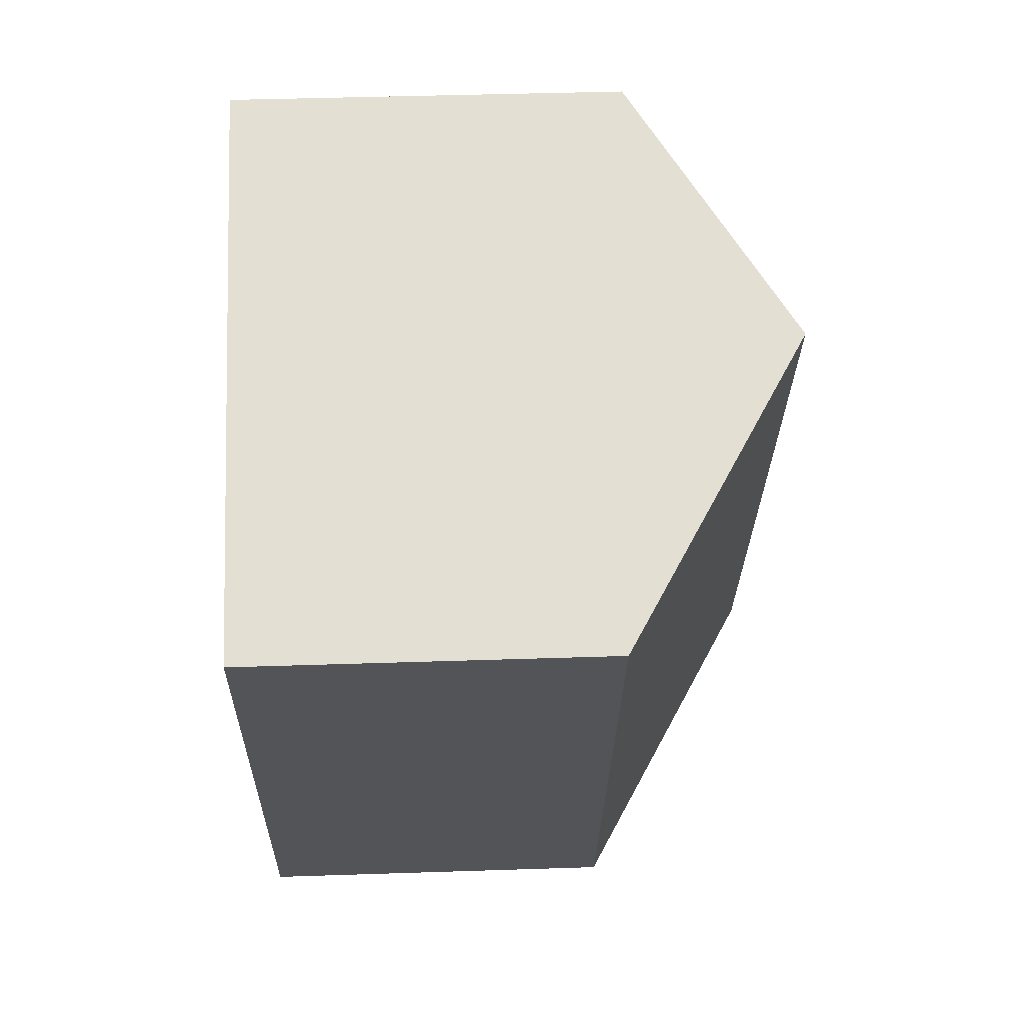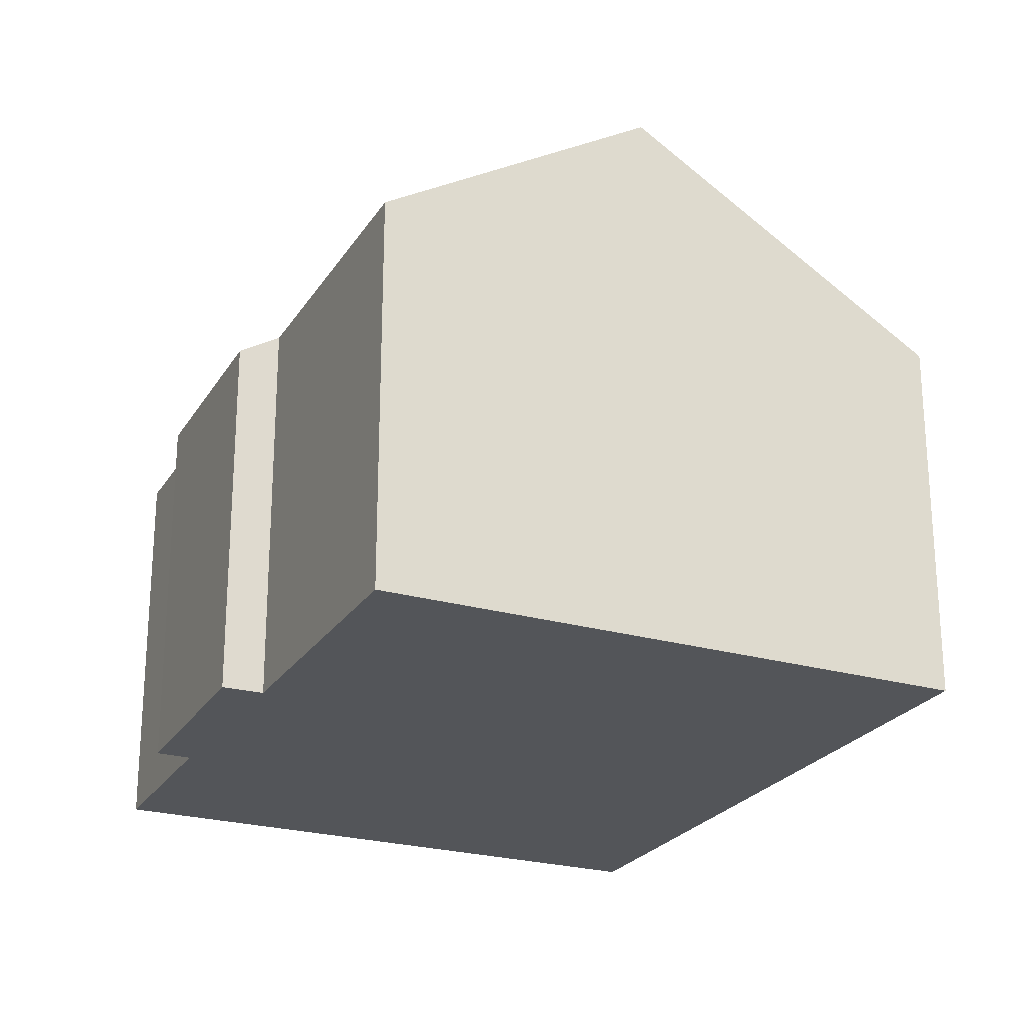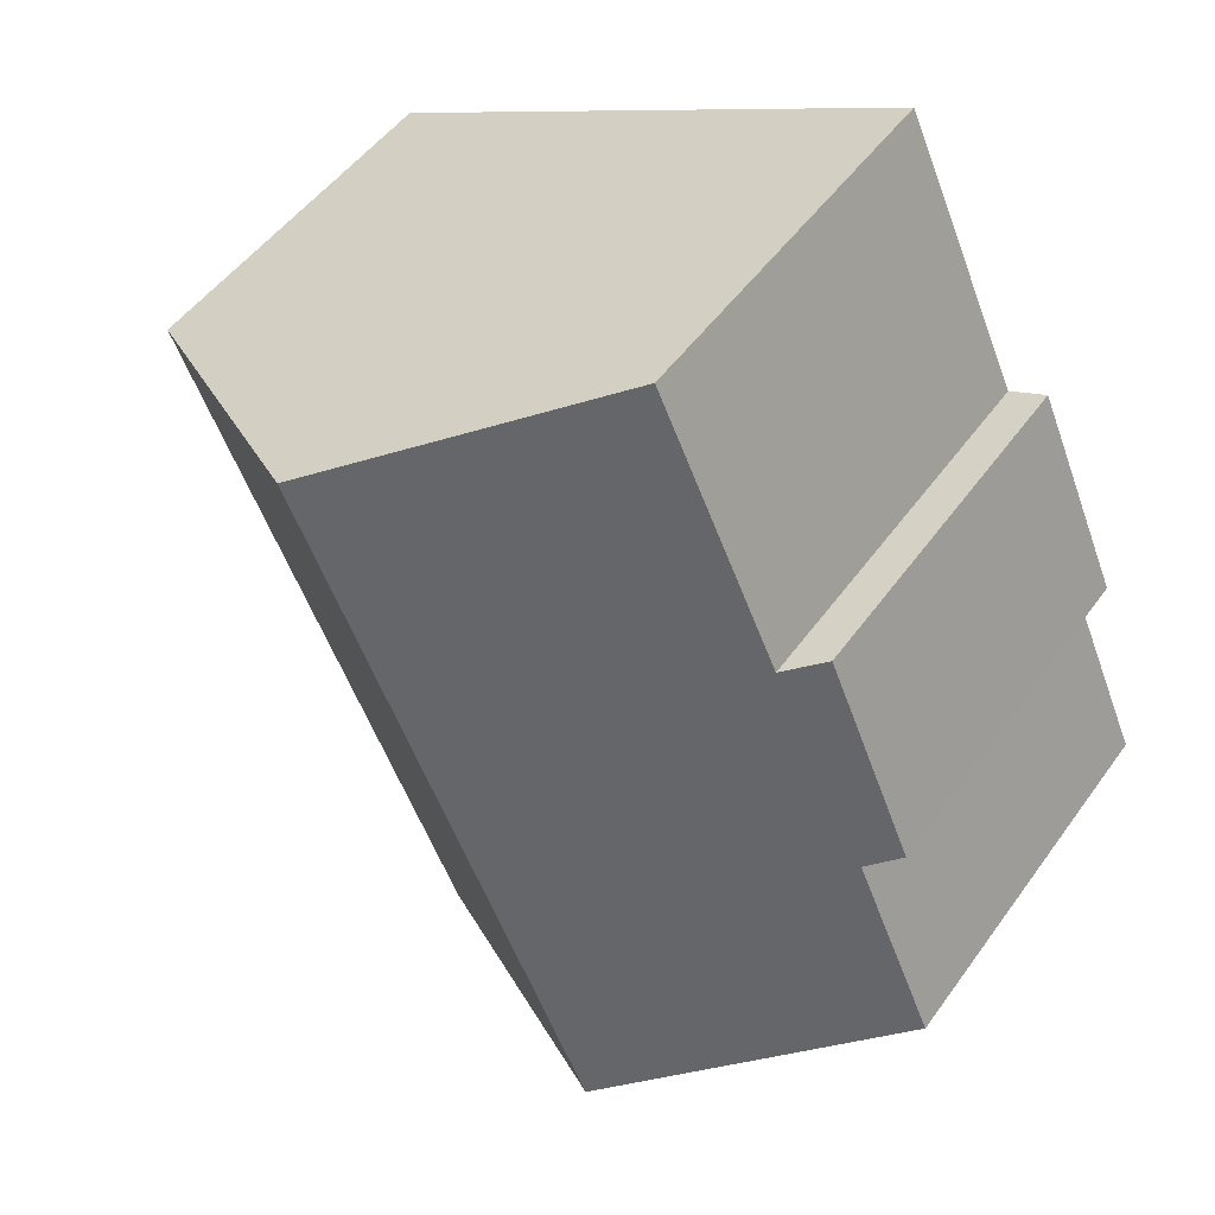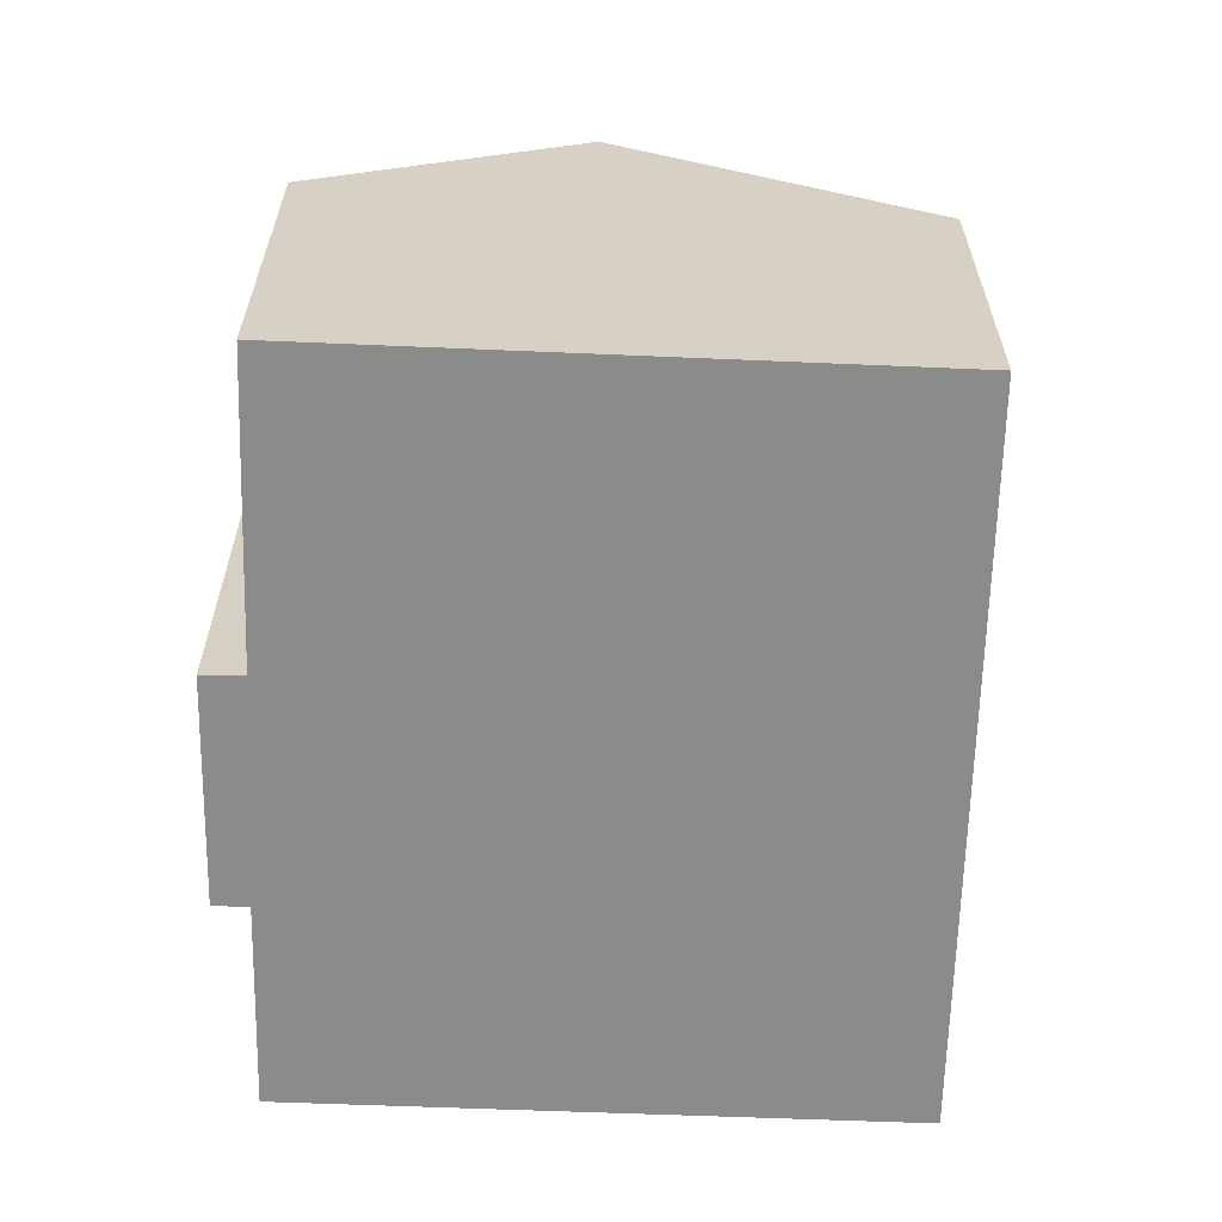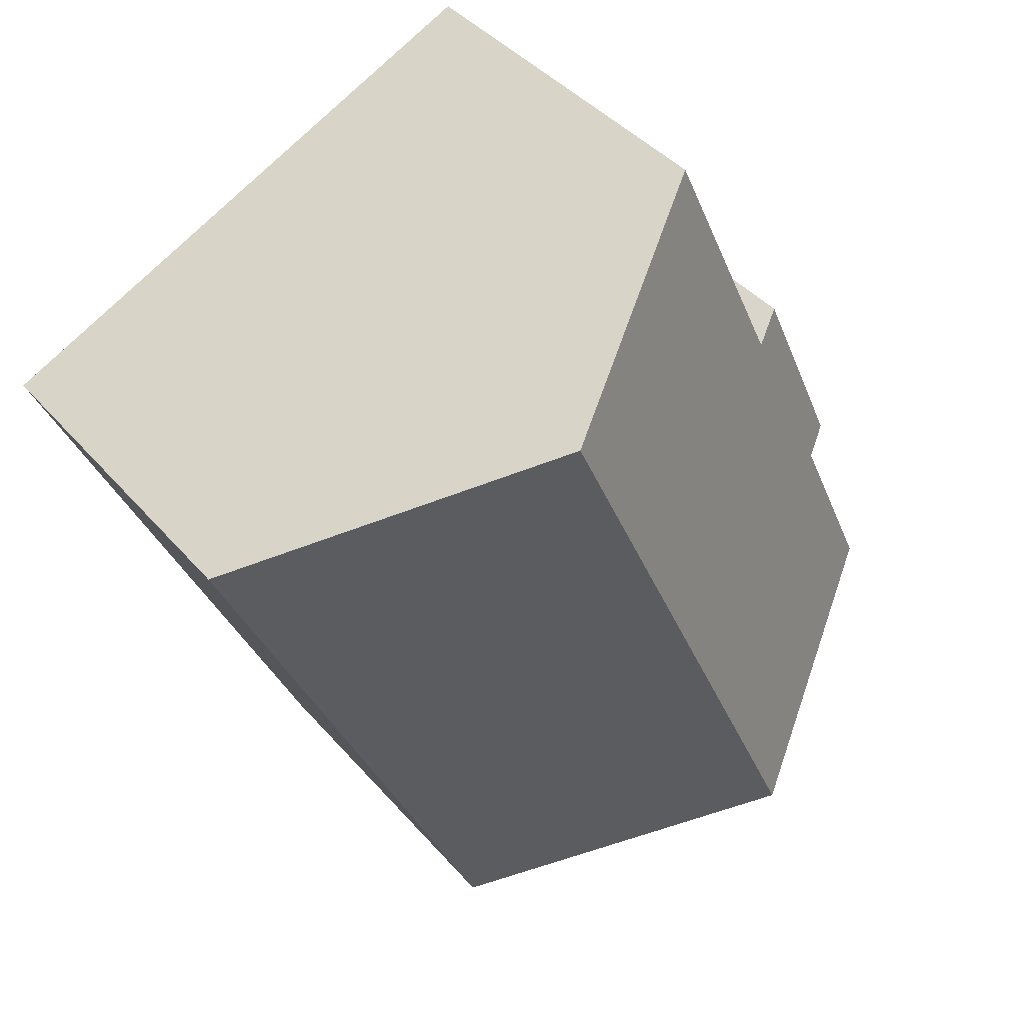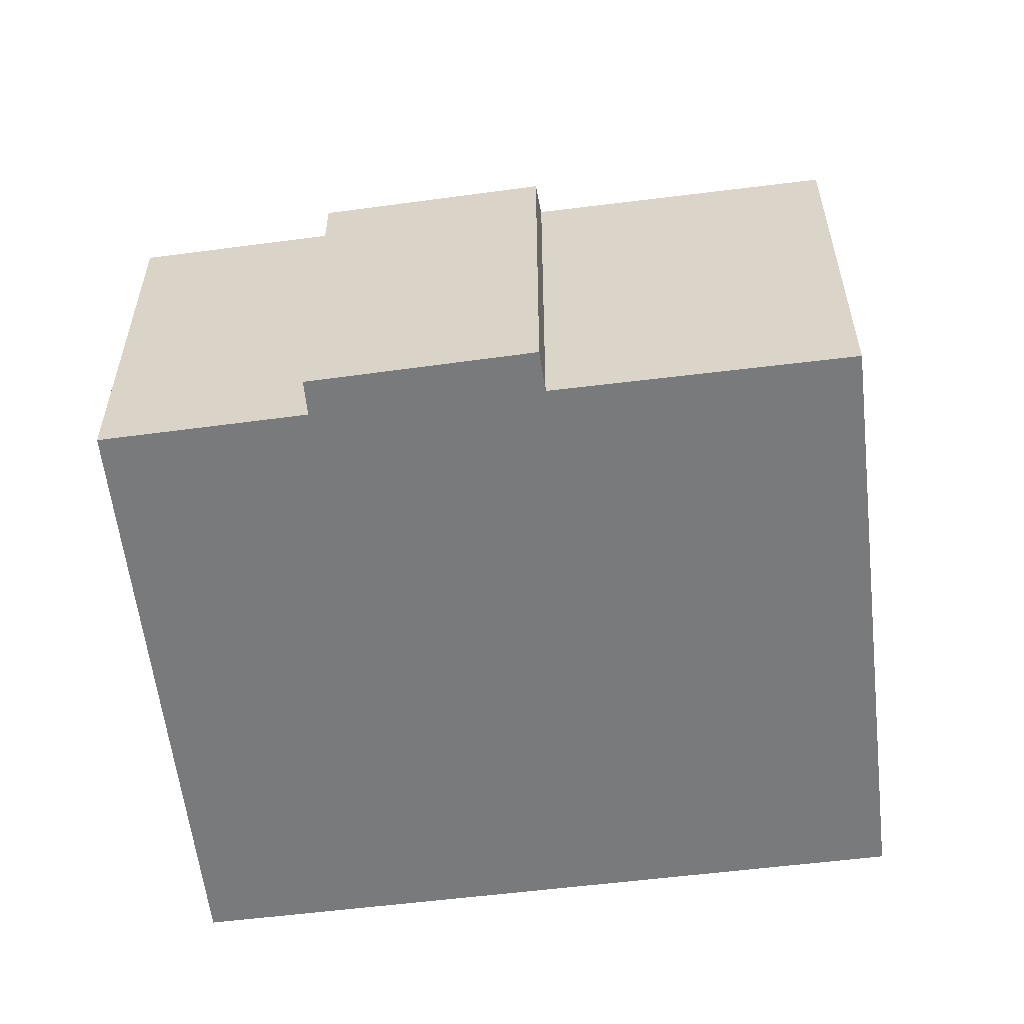
<metadata>
{"format":"obj","ext":"obj","renderer":"f3d","projection":"perspective","resolution":1024,"background":"white","views":[{"elev":41.8,"azim":87.7,"up":"+Z"},{"elev":-24.1,"azim":-0.3,"up":"+Y"},{"elev":49.4,"azim":-145.9,"up":"+Z"},{"elev":-63.7,"azim":22.9,"up":"+Y"},{"elev":41.1,"azim":143.4,"up":"+Z"},{"elev":-58.0,"azim":-58.2,"up":"+Y"}]}
</metadata>
<code>
v  11.07 11.18 10.74
v  3.564 7.889 7.768
v  6.017 7.918 13.13
v  5.178 11.18 -2.432
v  1.645 7.833 3.712
v  1.014 7.423 4.02
v  0 7.841 4.801e-16
v  0.27 8.015 -0.127
v  2.798 7.402 8.097
v  10.98 7.435 -5.159
v  16.94 7.388 7.96
v  8.152 9.263 -3.829
v  3.564 -4.757e-16 7.768
v  2.798 -4.958e-16 8.097
v  6.017 -8.043e-16 13.13
v  11.07 -6.578e-16 10.74
v  16.94 -4.874e-16 7.96
v  0 0 0
v  1.645 -2.273e-16 3.712
v  1.014 -2.462e-16 4.02
v  10.98 3.159e-16 -5.159
v  8.152 2.345e-16 -3.829
v  0.27 7.777e-18 -0.127
v  5.178 1.489e-16 -2.432
g defaultobject
f 1 2 3
f 2 1 4
f 2 4 5
f 2 5 6
f 5 4 7
f 7 4 8
f 6 9 2
f 10 1 11
f 1 10 4
f 4 10 12
f 9 13 2
f 13 9 14
f 15 1 3
f 1 15 11
f 11 15 16
f 11 16 17
f 2 15 3
f 15 2 13
f 18 5 7
f 5 18 19
f 20 9 6
f 9 20 14
f 11 21 10
f 21 11 17
f 21 12 10
f 12 21 4
f 4 21 8
f 8 21 22
f 8 22 7
f 7 22 23
f 7 23 18
f 23 22 24
f 19 6 5
f 6 19 20
f 13 16 15
f 16 13 17
f 17 13 21
f 21 13 14
f 21 14 19
f 19 14 20
f 21 19 24
f 24 19 18
f 24 18 23
f 21 24 22

</code>
